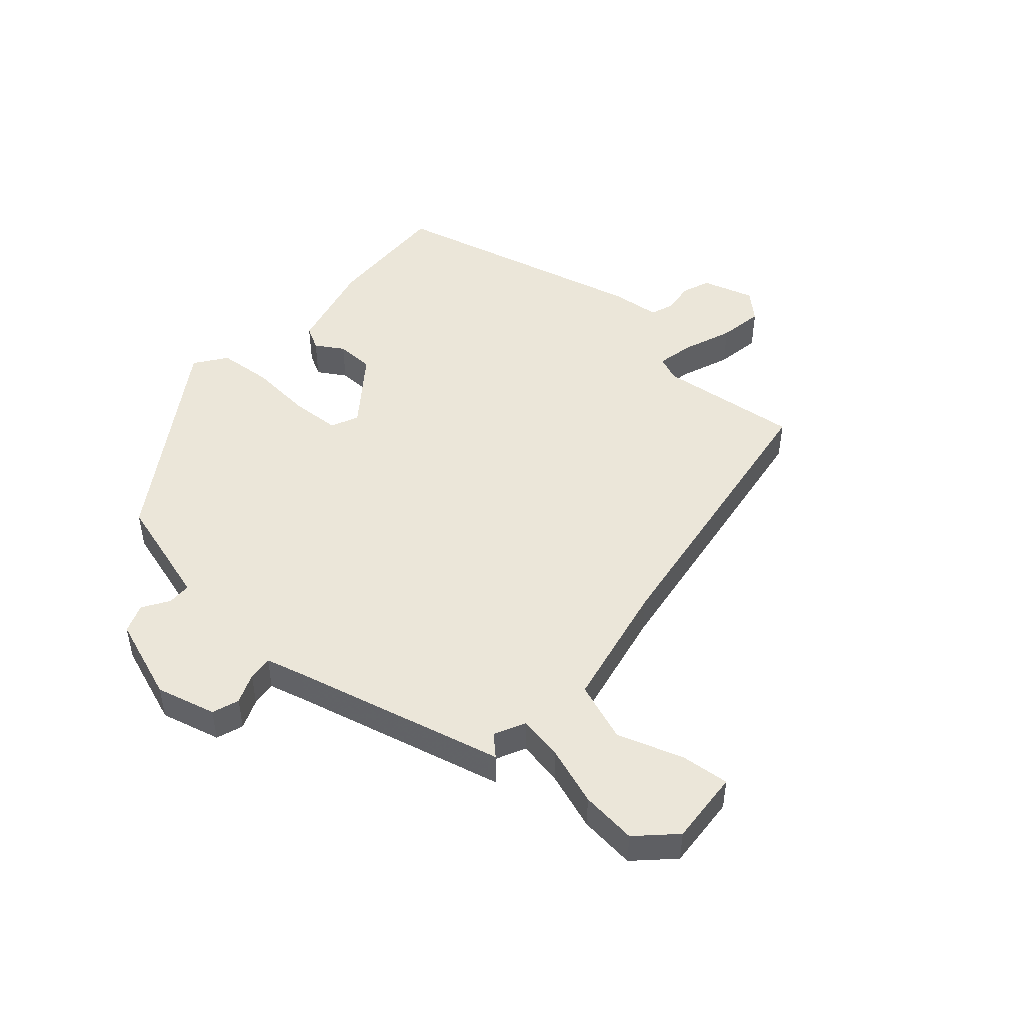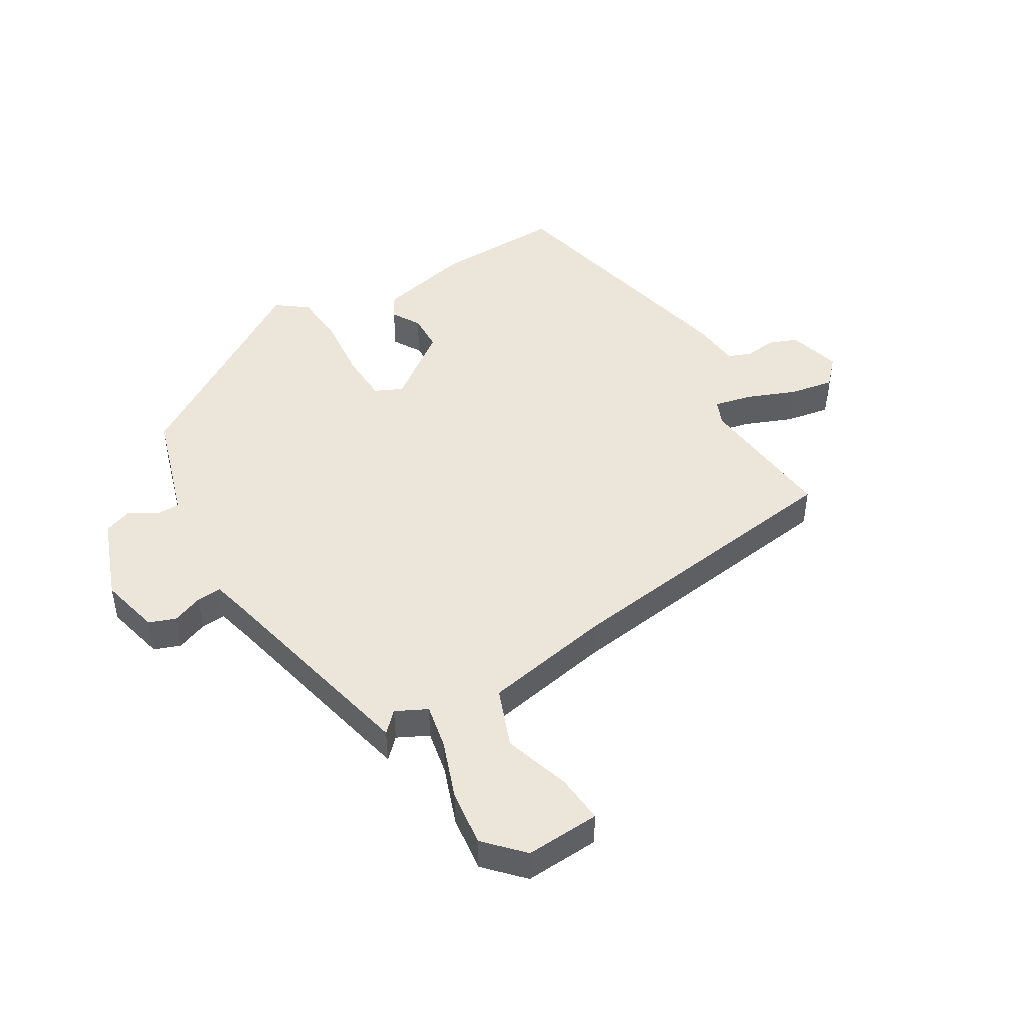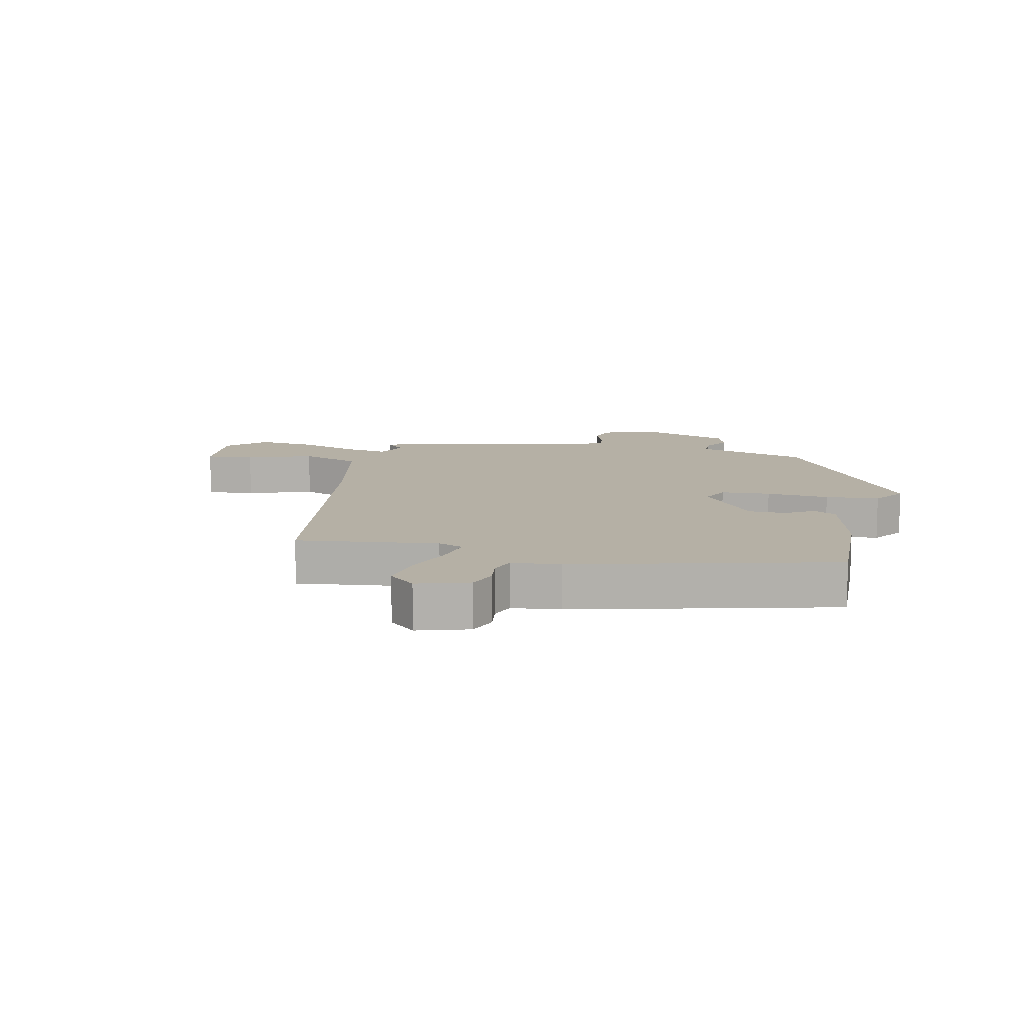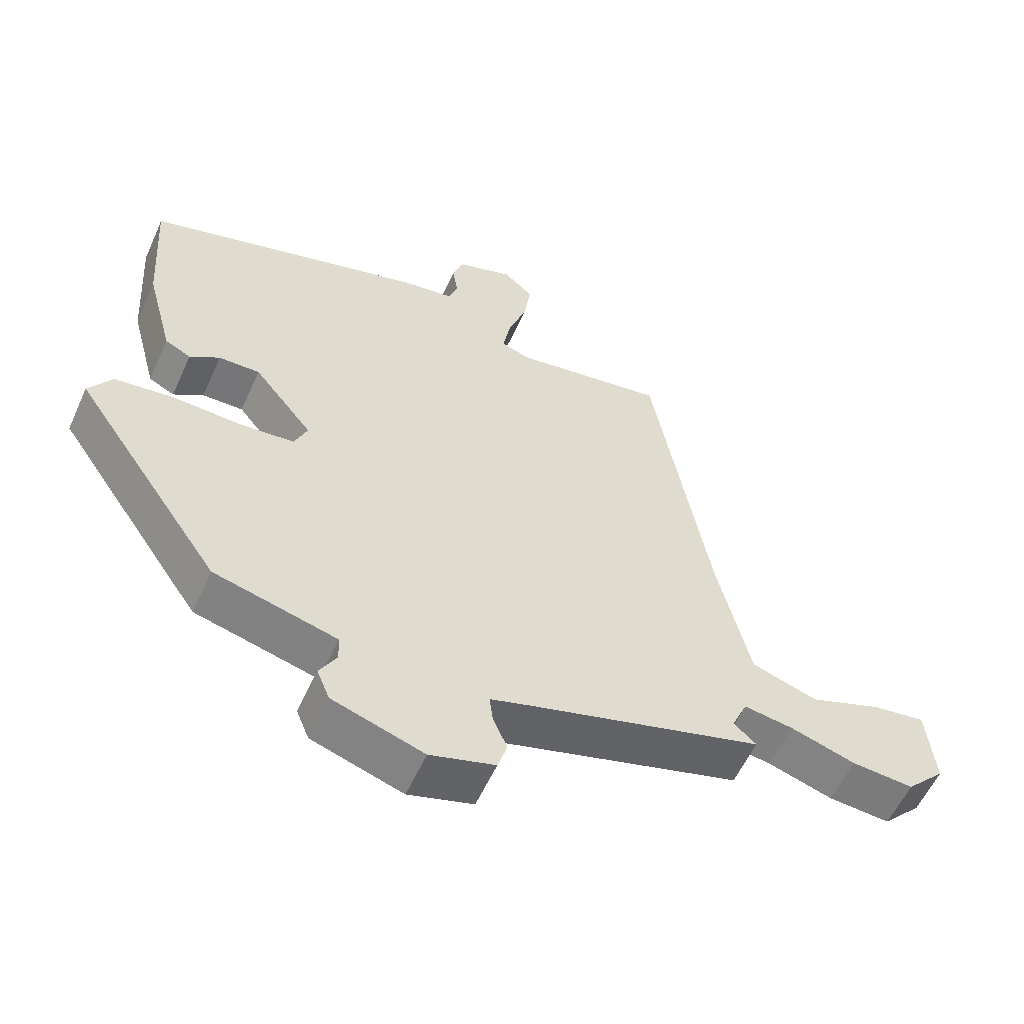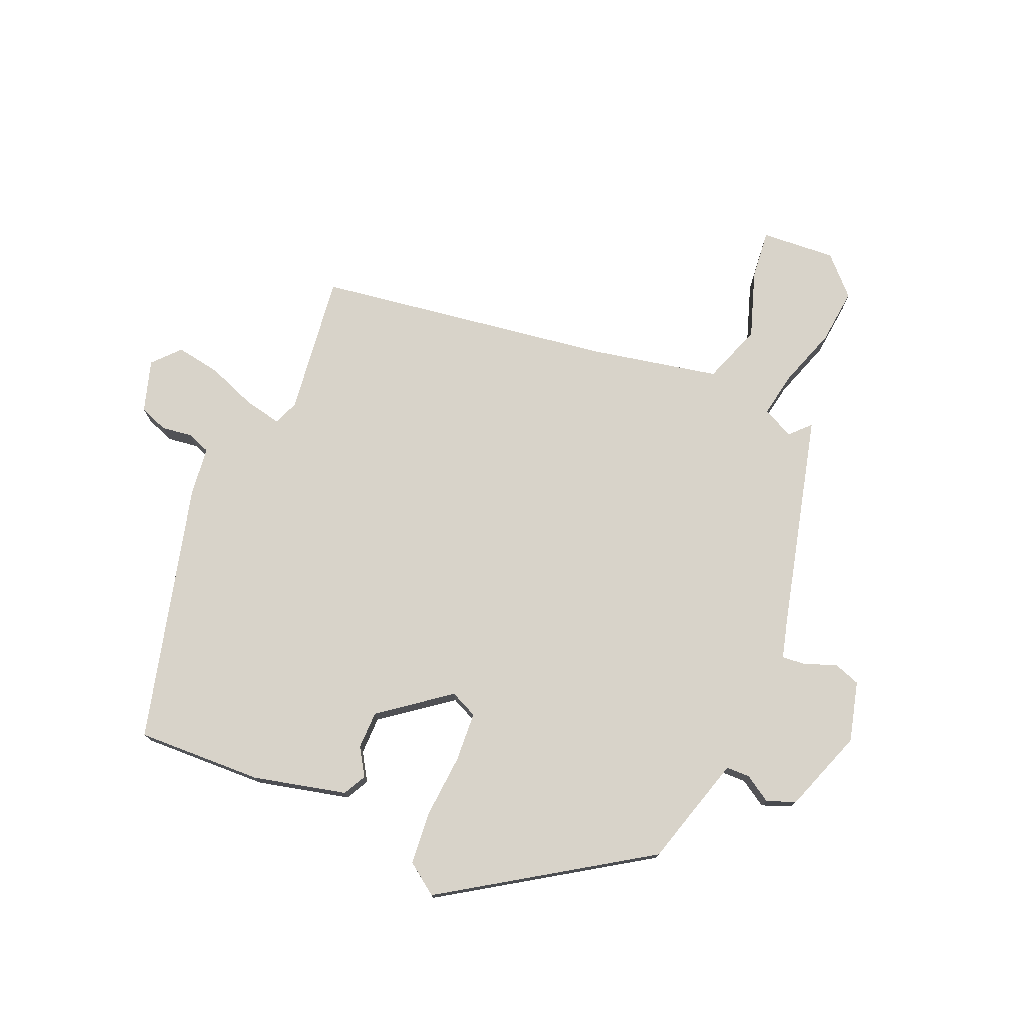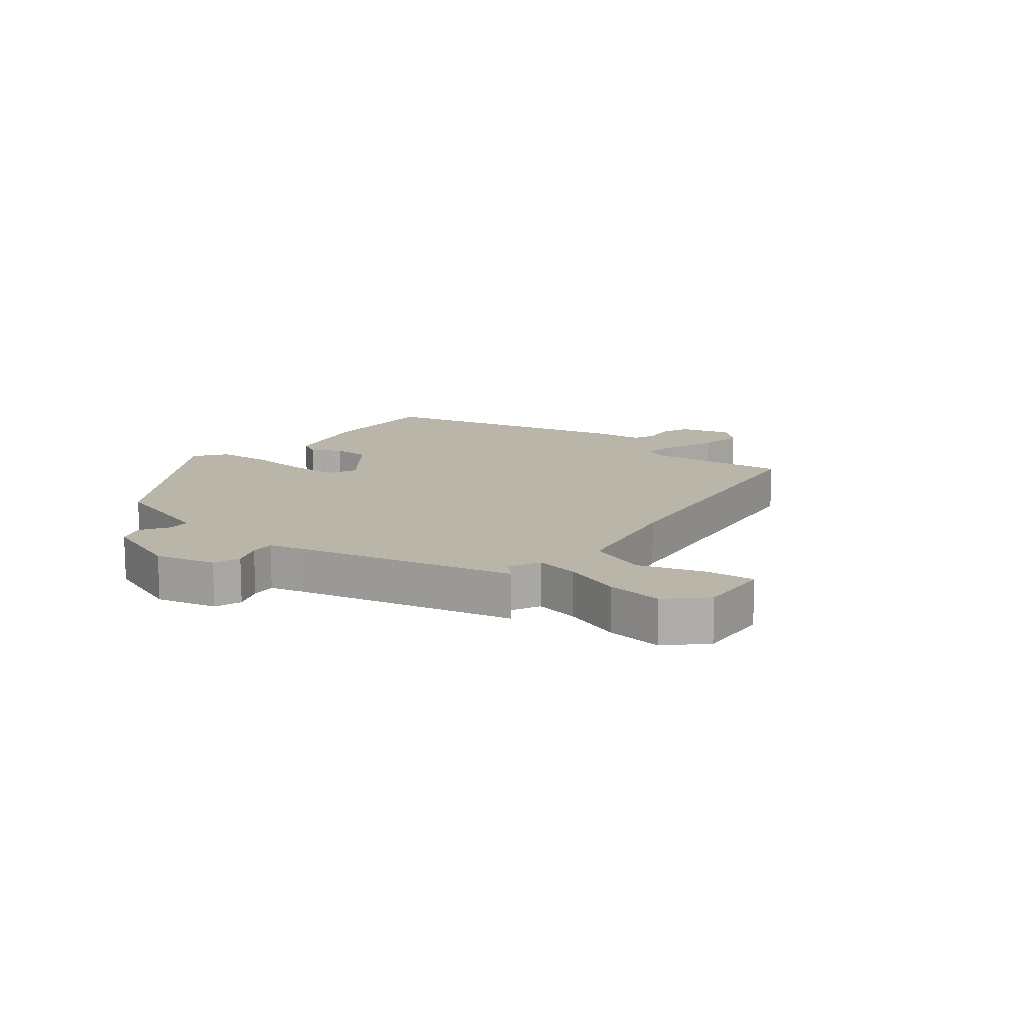
<metadata>
{"format":"obj","ext":"obj","renderer":"f3d","projection":"perspective","resolution":1024,"background":"white","views":[{"elev":48.3,"azim":-136.9,"up":"+Y"},{"elev":46.9,"azim":-118.3,"up":"+Y"},{"elev":11.7,"azim":14.1,"up":"+Y"},{"elev":-57.2,"azim":155.8,"up":"+Z"},{"elev":76.0,"azim":114.6,"up":"+Y"},{"elev":13.4,"azim":-139.5,"up":"+Y"}]}
</metadata>
<code>
v -0.484 0.07 -0.391
v -0.451 0.07 -0.361
v -0.474 0.07 -0.31
v -0.547 0.07 -0.321
v -0.643 0.07 -0.351
v -0.734 0.07 -0.358
v -0.791 0.07 -0.299
v -0.779 0.07 -0.179
v -0.701 0.07 -0.189
v -0.595 0.07 -0.228
v -0.498 0.07 -0.196
v -0.45 0.07 0.009
v -0.365 0.07 0.488
v -0.138 0.07 0.454
v -0.097 0.07 0.469
v -0.108 0.07 0.53
v -0.136 0.07 0.61
v -0.146 0.07 0.682
v -0.102 0.07 0.72
v -0.019 0.07 0.692
v -0.003 0.07 0.646
v -0.011 0.07 0.596
v 0.002 0.07 0.558
v 0.08 0.07 0.547
v 0.495 0.07 0.429
v 0.482 0.07 0.226
v 0.442 0.07 0.077
v 0.404 0.07 0.058
v 0.36 0.07 0.087
v 0.299 0.07 0.088
v 0.212 0.07 -0.02
v 0.231 0.07 -0.065
v 0.311 0.07 -0.072
v 0.413 0.07 -0.067
v 0.5 0.07 -0.077
v 0.535 0.07 -0.129
v 0.315 0.07 -0.447
v 0.233 0.07 -0.468
v 0.134 0.07 -0.494
v 0.132 0.07 -0.532
v 0.158 0.07 -0.576
v 0.139 0.07 -0.622
v 0.004 0.07 -0.666
v -0.092 0.07 -0.638
v -0.106 0.07 -0.594
v -0.085 0.07 -0.546
v -0.08 0.07 -0.506
v -0.14 0.07 -0.488
v -0.484 0 -0.391
v -0.451 0 -0.361
v -0.474 0 -0.31
v -0.547 0 -0.321
v -0.643 0 -0.351
v -0.734 0 -0.358
v -0.791 0 -0.299
v -0.779 0 -0.179
v -0.701 0 -0.189
v -0.595 0 -0.228
v -0.498 0 -0.196
v -0.45 0 0.009
v -0.365 0 0.488
v -0.138 0 0.454
v -0.097 0 0.469
v -0.108 0 0.53
v -0.136 0 0.61
v -0.146 0 0.682
v -0.102 0 0.72
v -0.019 0 0.692
v -0.003 0 0.646
v -0.011 0 0.596
v 0.002 0 0.558
v 0.08 0 0.547
v 0.495 0 0.429
v 0.482 0 0.226
v 0.442 0 0.077
v 0.404 0 0.058
v 0.36 0 0.087
v 0.299 0 0.088
v 0.212 0 -0.02
v 0.231 0 -0.065
v 0.311 0 -0.072
v 0.413 0 -0.067
v 0.5 0 -0.077
v 0.535 0 -0.129
v 0.315 0 -0.447
v 0.233 0 -0.468
v 0.134 0 -0.494
v 0.132 0 -0.532
v 0.158 0 -0.576
v 0.139 0 -0.622
v 0.004 0 -0.666
v -0.092 0 -0.638
v -0.106 0 -0.594
v -0.085 0 -0.546
v -0.08 0 -0.506
v -0.14 0 -0.488
f 43 44 45 46
f 43 46 47
f 40 41 42 43
f 39 40 43 47
f 38 39 47 48
f 33 34 35 36
f 32 33 36 37
f 31 32 37 38
f 26 27 28 29
f 26 29 30
f 23 24 25 26
f 23 26 30
f 19 20 21 22
f 19 22 23
f 16 17 18 19
f 15 16 19 23
f 12 13 14
f 11 12 14 15
f 7 8 9 10
f 7 10 11
f 4 5 6 7
f 3 4 7 11
f 2 3 11 15
f 31 38 48 1
f 2 15 23 30
f 1 2 30 31
f 94 93 92 91
f 95 94 91
f 91 90 89 88
f 95 91 88 87
f 96 95 87 86
f 84 83 82 81
f 85 84 81 80
f 86 85 80 79
f 77 76 75 74
f 78 77 74
f 74 73 72 71
f 78 74 71
f 70 69 68 67
f 71 70 67
f 67 66 65 64
f 71 67 64 63
f 62 61 60
f 63 62 60 59
f 58 57 56 55
f 59 58 55
f 55 54 53 52
f 59 55 52 51
f 63 59 51 50
f 49 96 86 79
f 78 71 63 50
f 79 78 50 49
f 1 49 50 2
f 2 50 51 3
f 3 51 52 4
f 4 52 53 5
f 5 53 54 6
f 6 54 55 7
f 7 55 56 8
f 8 56 57 9
f 9 57 58 10
f 10 58 59 11
f 11 59 60 12
f 12 60 61 13
f 13 61 62 14
f 14 62 63 15
f 15 63 64 16
f 16 64 65 17
f 17 65 66 18
f 18 66 67 19
f 19 67 68 20
f 20 68 69 21
f 21 69 70 22
f 22 70 71 23
f 23 71 72 24
f 24 72 73 25
f 25 73 74 26
f 26 74 75 27
f 27 75 76 28
f 28 76 77 29
f 29 77 78 30
f 30 78 79 31
f 31 79 80 32
f 32 80 81 33
f 33 81 82 34
f 34 82 83 35
f 35 83 84 36
f 36 84 85 37
f 37 85 86 38
f 38 86 87 39
f 39 87 88 40
f 40 88 89 41
f 41 89 90 42
f 42 90 91 43
f 43 91 92 44
f 44 92 93 45
f 45 93 94 46
f 46 94 95 47
f 47 95 96 48
f 48 96 49 1

</code>
